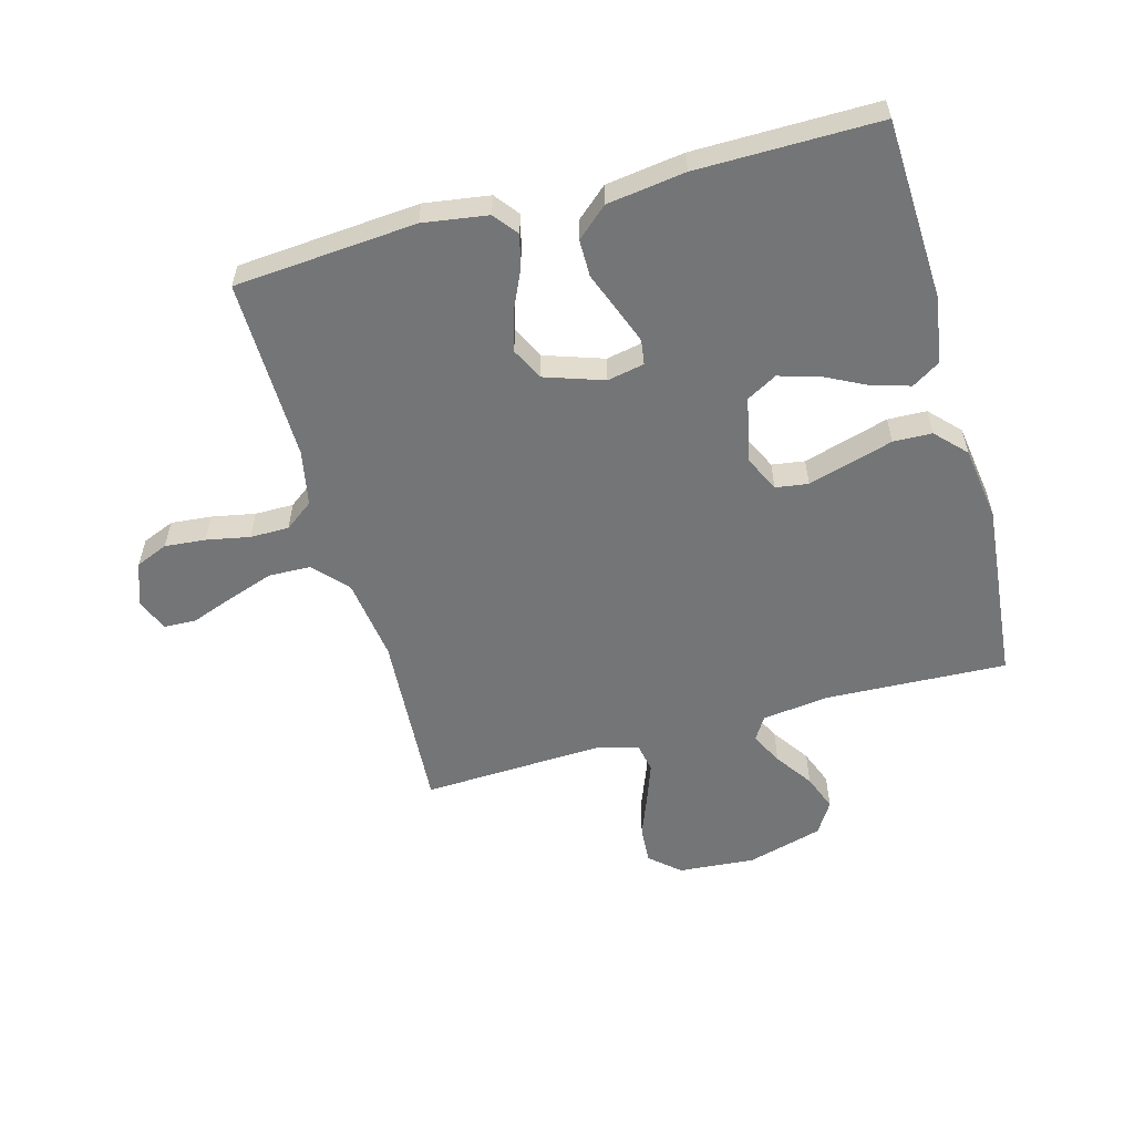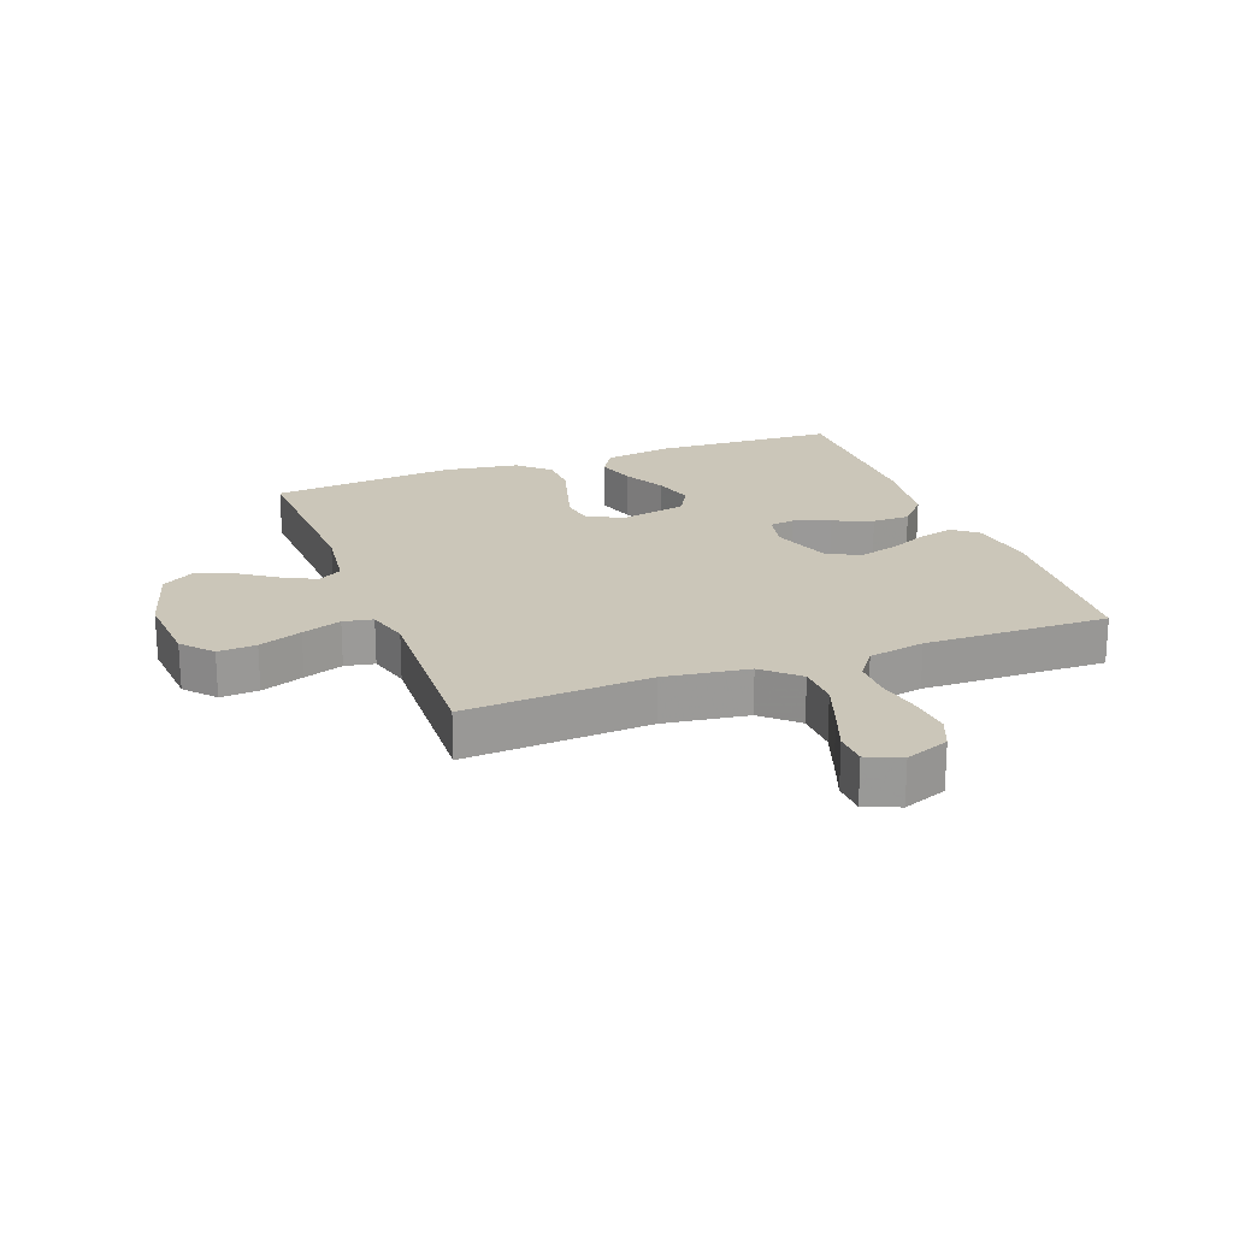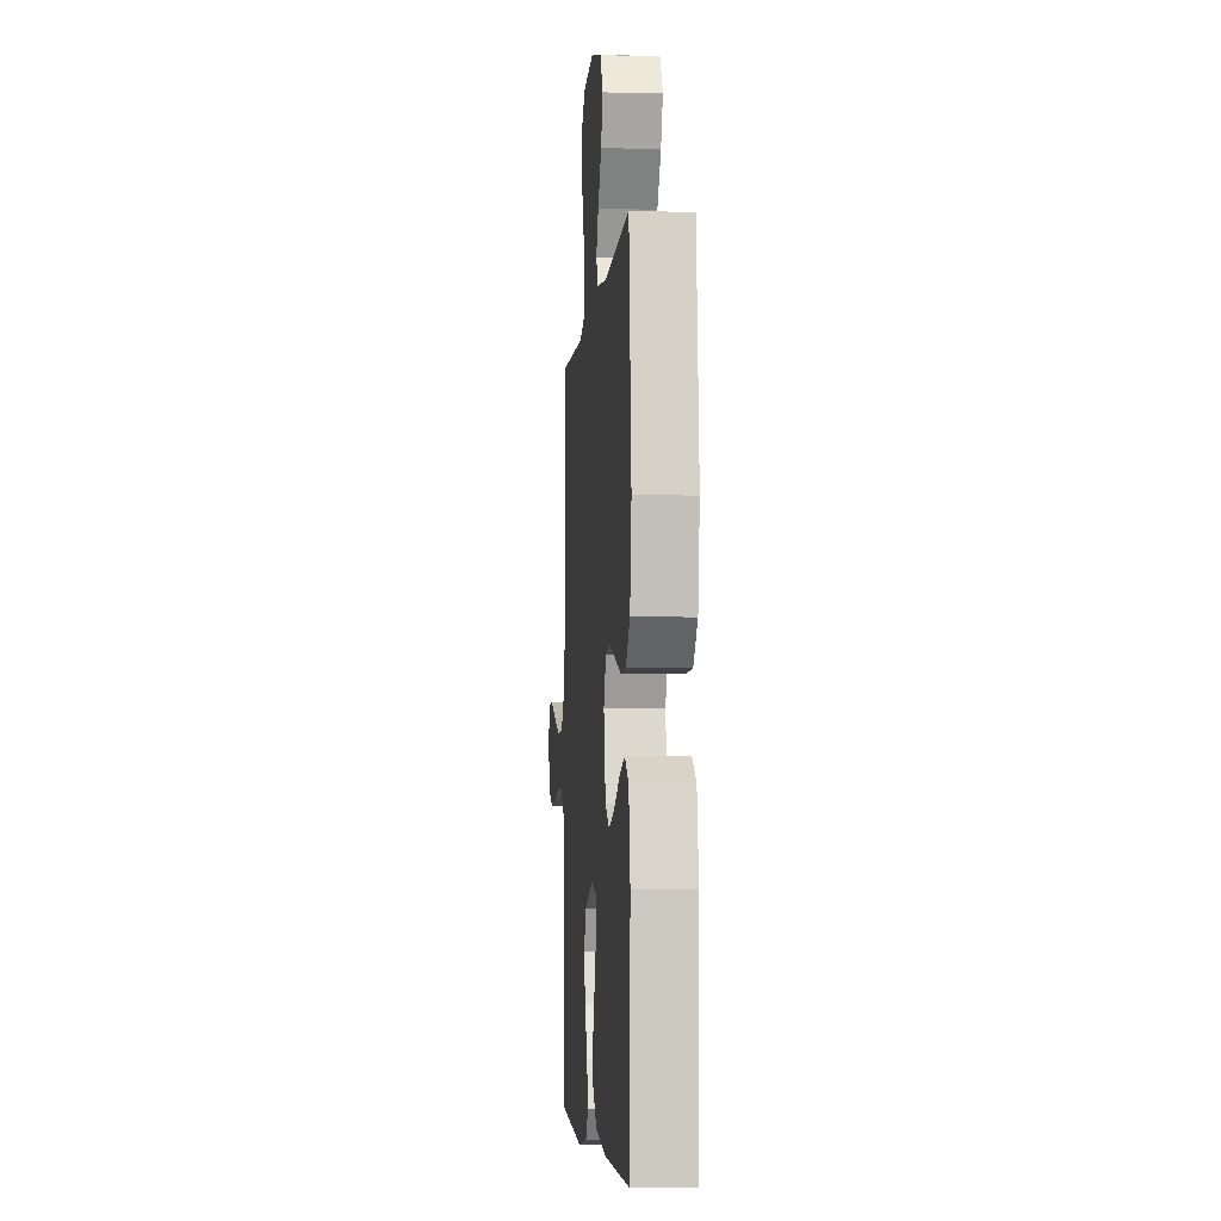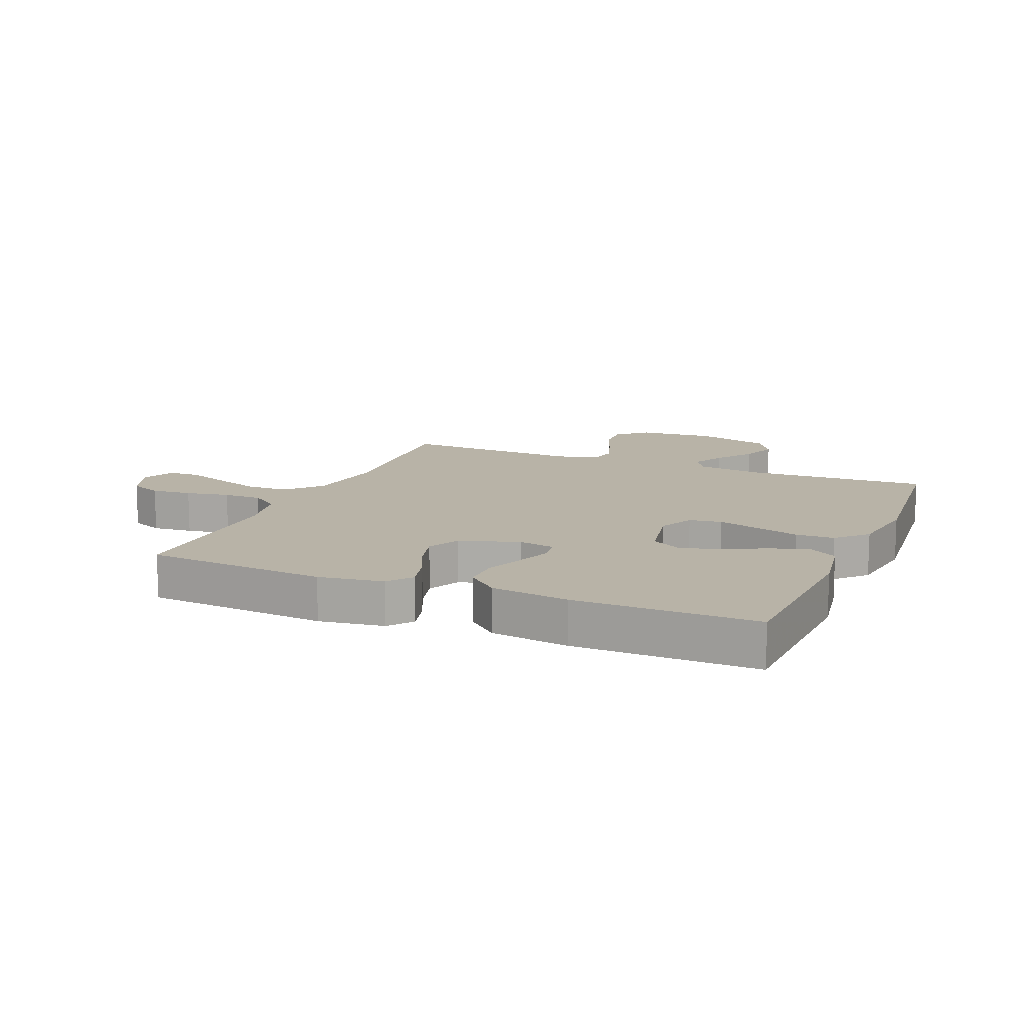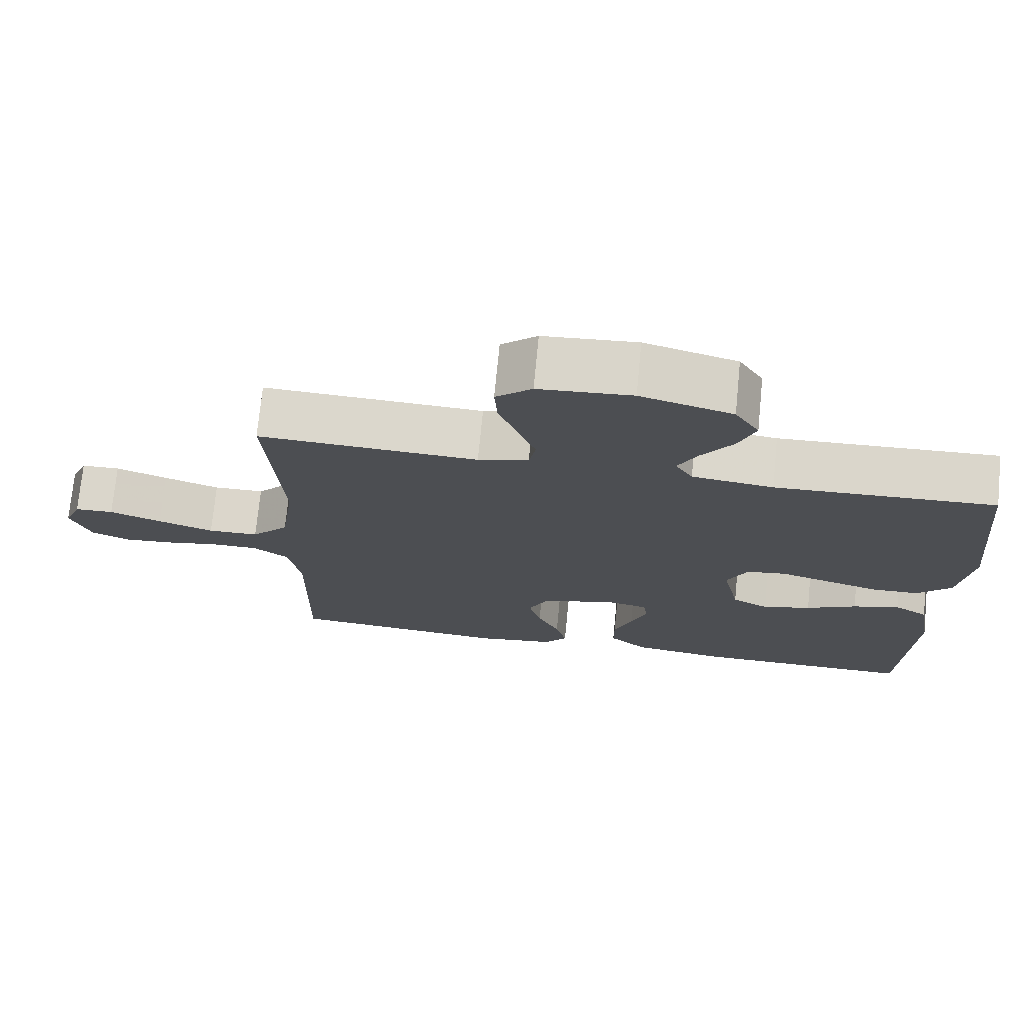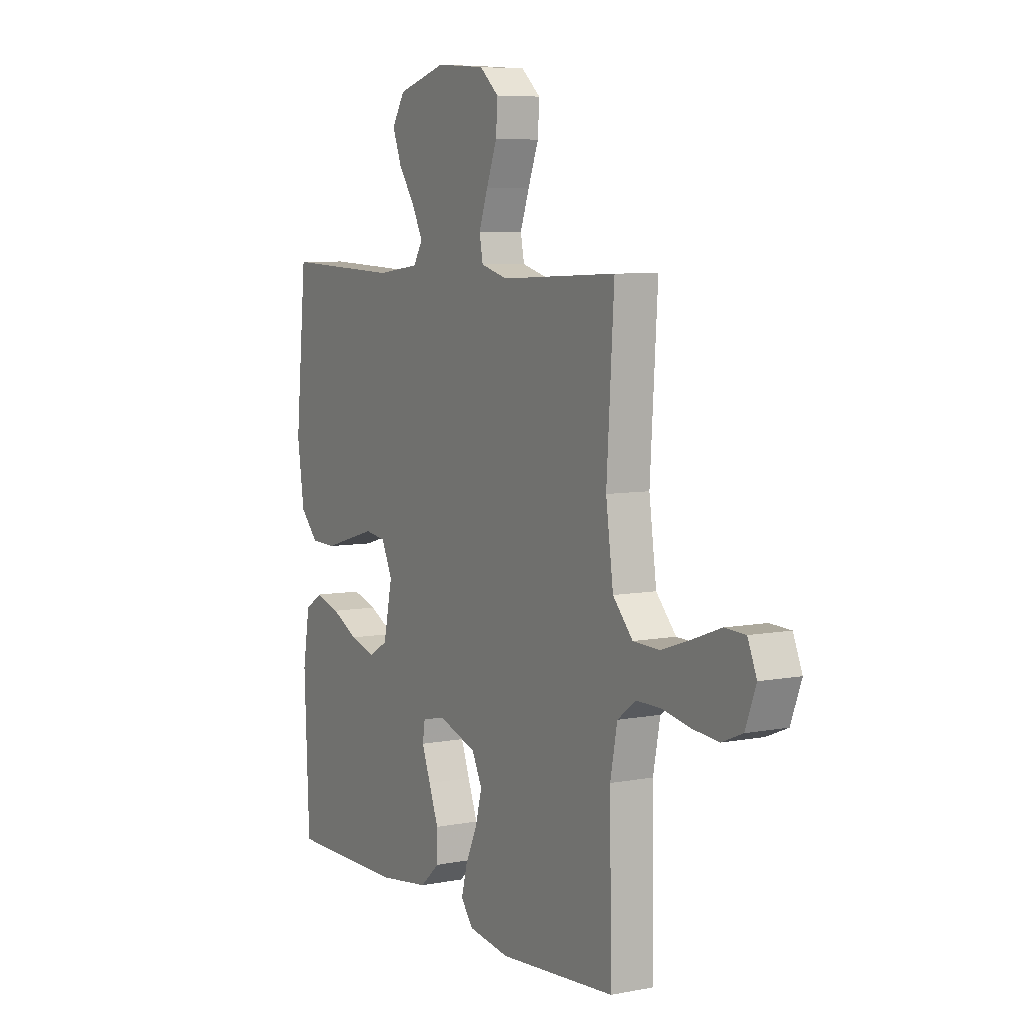
<metadata>
{"format":"obj","ext":"obj","renderer":"f3d","projection":"perspective","resolution":1024,"background":"white","views":[{"elev":-56.5,"azim":-164.6,"up":"+Y"},{"elev":20.9,"azim":69.6,"up":"+Y"},{"elev":-4.8,"azim":-94.7,"up":"+Z"},{"elev":12.9,"azim":-157.2,"up":"+Y"},{"elev":73.3,"azim":-174.4,"up":"+Z"},{"elev":6.8,"azim":60.6,"up":"+Z"}]}
</metadata>
<code>
v -0.5 0.07 -0.5
v -0.513 0.07 -0.2
v -0.495 0.07 -0.092
v -0.449 0.07 -0.063
v -0.385 0.07 -0.082
v -0.316 0.07 -0.117
v -0.25 0.07 -0.136
v -0.2 0.07 -0.108
v -0.177 0.07 0
v -0.205 0.07 0.059
v -0.259 0.07 0.067
v -0.328 0.07 0.047
v -0.4 0.07 0.026
v -0.464 0.07 0.028
v -0.511 0.07 0.077
v -0.529 0.07 0.2
v -0.5 0.07 0.5
v -0.2 0.07 0.487
v -0.089 0.07 0.501
v -0.065 0.07 0.54
v -0.092 0.07 0.593
v -0.135 0.07 0.655
v -0.158 0.07 0.715
v -0.125 0.07 0.768
v 0 0.07 0.803
v 0.127 0.07 0.793
v 0.176 0.07 0.75
v 0.172 0.07 0.688
v 0.145 0.07 0.618
v 0.122 0.07 0.554
v 0.131 0.07 0.506
v 0.2 0.07 0.487
v 0.5 0.07 0.5
v 0.481 0.07 0.2
v 0.5 0.07 0.063
v 0.551 0.07 0.007
v 0.62 0.07 0.005
v 0.696 0.07 0.031
v 0.767 0.07 0.057
v 0.82 0.07 0.055
v 0.843 0.07 0
v 0.816 0.07 -0.071
v 0.763 0.07 -0.093
v 0.696 0.07 -0.087
v 0.624 0.07 -0.073
v 0.56 0.07 -0.073
v 0.513 0.07 -0.108
v 0.495 0.07 -0.2
v 0.5 0.07 -0.5
v 0.2 0.07 -0.524
v 0.093 0.07 -0.508
v 0.062 0.07 -0.468
v 0.077 0.07 -0.411
v 0.107 0.07 -0.346
v 0.124 0.07 -0.283
v 0.098 0.07 -0.23
v 0 0.07 -0.197
v -0.061 0.07 -0.209
v -0.067 0.07 -0.25
v -0.045 0.07 -0.309
v -0.02 0.07 -0.374
v -0.02 0.07 -0.435
v -0.071 0.07 -0.48
v -0.2 0.07 -0.498
v -0.5 0 -0.5
v -0.513 0 -0.2
v -0.495 0 -0.092
v -0.449 0 -0.063
v -0.385 0 -0.082
v -0.316 0 -0.117
v -0.25 0 -0.136
v -0.2 0 -0.108
v -0.177 0 0
v -0.205 0 0.059
v -0.259 0 0.067
v -0.328 0 0.047
v -0.4 0 0.026
v -0.464 0 0.028
v -0.511 0 0.077
v -0.529 0 0.2
v -0.5 0 0.5
v -0.2 0 0.487
v -0.089 0 0.501
v -0.065 0 0.54
v -0.092 0 0.593
v -0.135 0 0.655
v -0.158 0 0.715
v -0.125 0 0.768
v 0 0 0.803
v 0.127 0 0.793
v 0.176 0 0.75
v 0.172 0 0.688
v 0.145 0 0.618
v 0.122 0 0.554
v 0.131 0 0.506
v 0.2 0 0.487
v 0.5 0 0.5
v 0.481 0 0.2
v 0.5 0 0.063
v 0.551 0 0.007
v 0.62 0 0.005
v 0.696 0 0.031
v 0.767 0 0.057
v 0.82 0 0.055
v 0.843 0 0
v 0.816 0 -0.071
v 0.763 0 -0.093
v 0.696 0 -0.087
v 0.624 0 -0.073
v 0.56 0 -0.073
v 0.513 0 -0.108
v 0.495 0 -0.2
v 0.5 0 -0.5
v 0.2 0 -0.524
v 0.093 0 -0.508
v 0.062 0 -0.468
v 0.077 0 -0.411
v 0.107 0 -0.346
v 0.124 0 -0.283
v 0.098 0 -0.23
v 0 0 -0.197
v -0.061 0 -0.209
v -0.067 0 -0.25
v -0.045 0 -0.309
v -0.02 0 -0.374
v -0.02 0 -0.435
v -0.071 0 -0.48
v -0.2 0 -0.498
f 4 5 6
f 3 4 6
f 2 3 6
f 1 2 6
f 64 1 6
f 63 64 6
f 62 63 6
f 61 62 6
f 60 61 6
f 59 60 6 7
f 58 59 7 8
f 57 58 8 9
f 56 57 9 10
f 52 53 54
f 51 52 54
f 50 51 54
f 49 50 54
f 48 49 54
f 47 48 54 55
f 46 47 55 56
f 43 44 45
f 42 43 45
f 41 42 45
f 40 41 45
f 39 40 45
f 38 39 45
f 37 38 45 46
f 36 37 46 56
f 32 33 34
f 31 32 34 35
f 27 28 29
f 26 27 29
f 25 26 29
f 24 25 29
f 23 24 29
f 22 23 29
f 21 22 29
f 20 21 29 30
f 19 20 30 31
f 16 17 18
f 15 16 18
f 14 15 18
f 13 14 18
f 12 13 18
f 18 19 31
f 12 18 31
f 11 12 31
f 35 36 56 10
f 10 11 31 35
f 70 69 68
f 70 68 67
f 70 67 66
f 70 66 65
f 70 65 128
f 70 128 127
f 70 127 126
f 70 126 125
f 70 125 124
f 71 70 124 123
f 72 71 123 122
f 73 72 122 121
f 74 73 121 120
f 118 117 116
f 118 116 115
f 118 115 114
f 118 114 113
f 118 113 112
f 119 118 112 111
f 120 119 111 110
f 109 108 107
f 109 107 106
f 109 106 105
f 109 105 104
f 109 104 103
f 109 103 102
f 110 109 102 101
f 120 110 101 100
f 98 97 96
f 99 98 96 95
f 93 92 91
f 93 91 90
f 93 90 89
f 93 89 88
f 93 88 87
f 93 87 86
f 93 86 85
f 94 93 85 84
f 95 94 84 83
f 82 81 80
f 82 80 79
f 82 79 78
f 82 78 77
f 82 77 76
f 95 83 82
f 95 82 76
f 95 76 75
f 74 120 100 99
f 99 95 75 74
f 1 65 66 2
f 2 66 67 3
f 3 67 68 4
f 4 68 69 5
f 5 69 70 6
f 6 70 71 7
f 7 71 72 8
f 8 72 73 9
f 9 73 74 10
f 10 74 75 11
f 11 75 76 12
f 12 76 77 13
f 13 77 78 14
f 14 78 79 15
f 15 79 80 16
f 16 80 81 17
f 17 81 82 18
f 18 82 83 19
f 19 83 84 20
f 20 84 85 21
f 21 85 86 22
f 22 86 87 23
f 23 87 88 24
f 24 88 89 25
f 25 89 90 26
f 26 90 91 27
f 27 91 92 28
f 28 92 93 29
f 29 93 94 30
f 30 94 95 31
f 31 95 96 32
f 32 96 97 33
f 33 97 98 34
f 34 98 99 35
f 35 99 100 36
f 36 100 101 37
f 37 101 102 38
f 38 102 103 39
f 39 103 104 40
f 40 104 105 41
f 41 105 106 42
f 42 106 107 43
f 43 107 108 44
f 44 108 109 45
f 45 109 110 46
f 46 110 111 47
f 47 111 112 48
f 48 112 113 49
f 49 113 114 50
f 50 114 115 51
f 51 115 116 52
f 52 116 117 53
f 53 117 118 54
f 54 118 119 55
f 55 119 120 56
f 56 120 121 57
f 57 121 122 58
f 58 122 123 59
f 59 123 124 60
f 60 124 125 61
f 61 125 126 62
f 62 126 127 63
f 63 127 128 64
f 64 128 65 1

</code>
